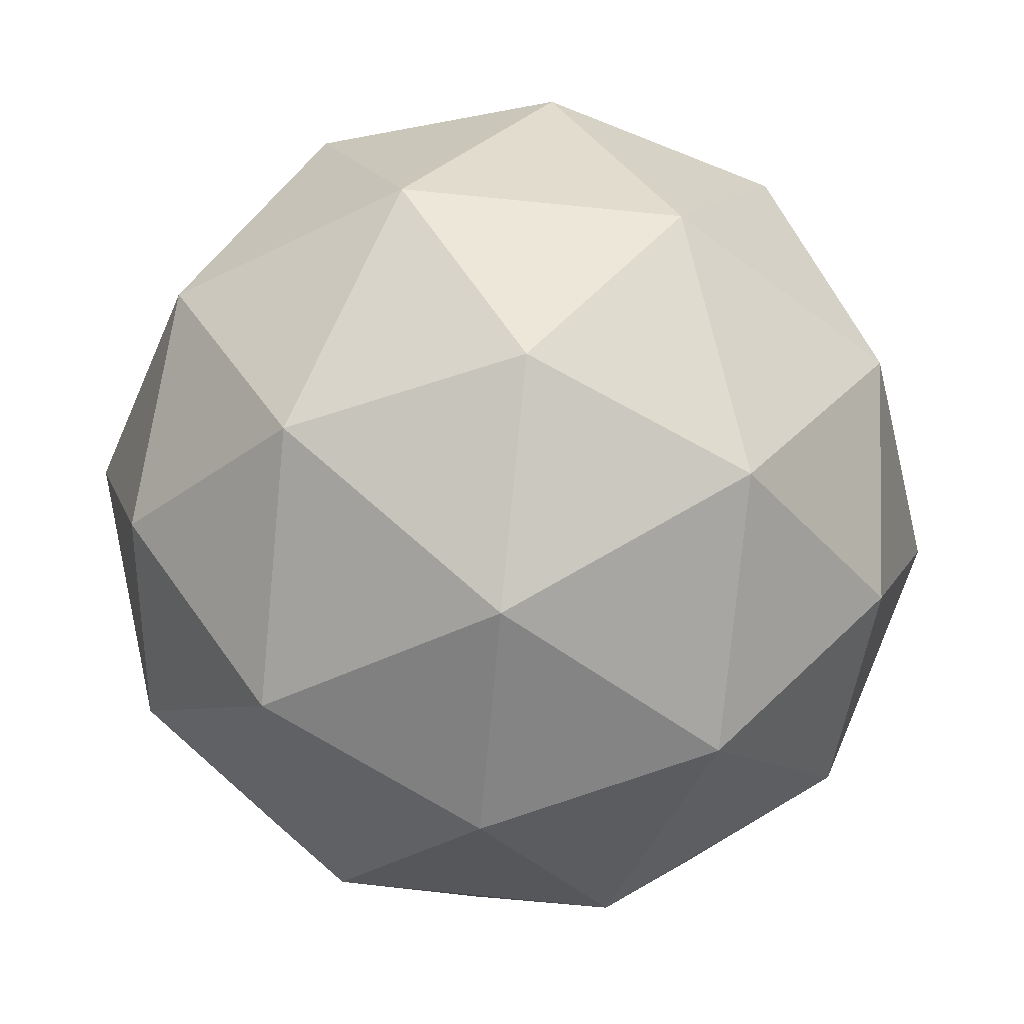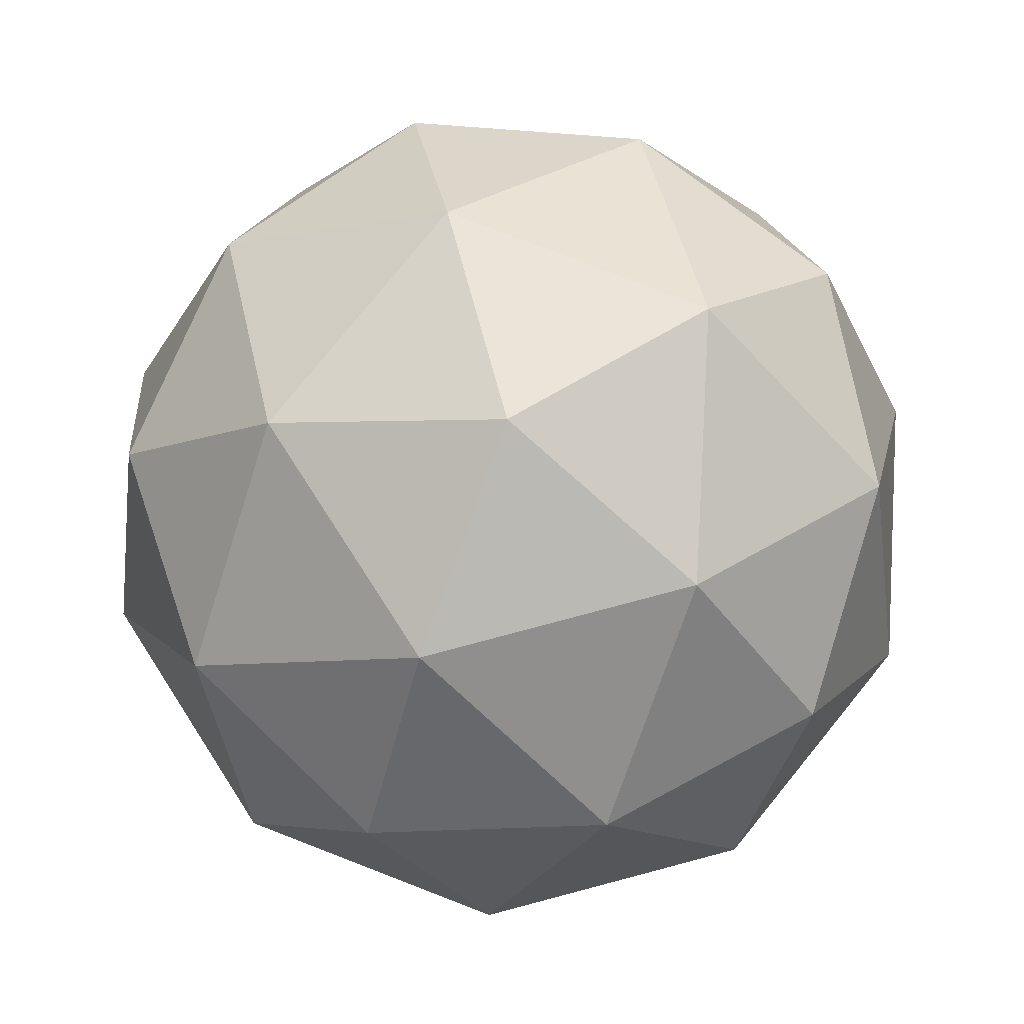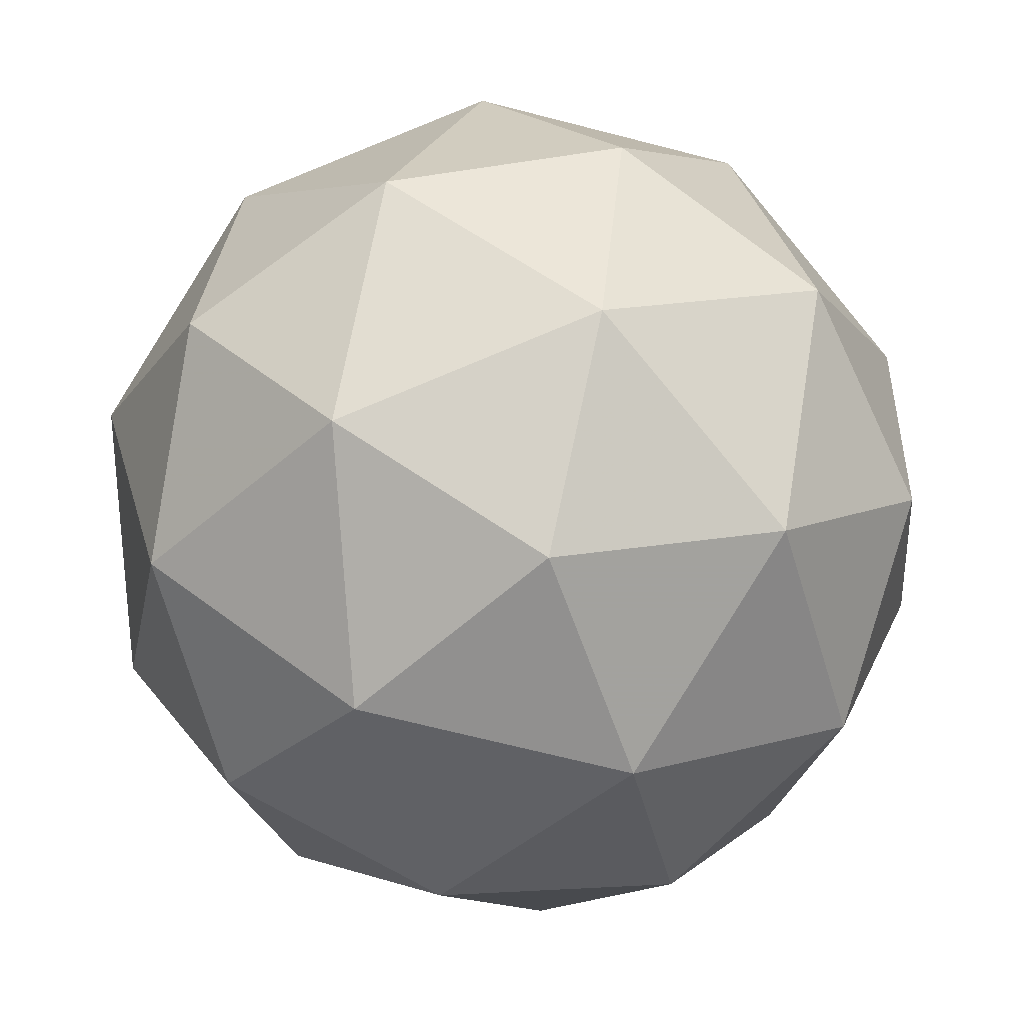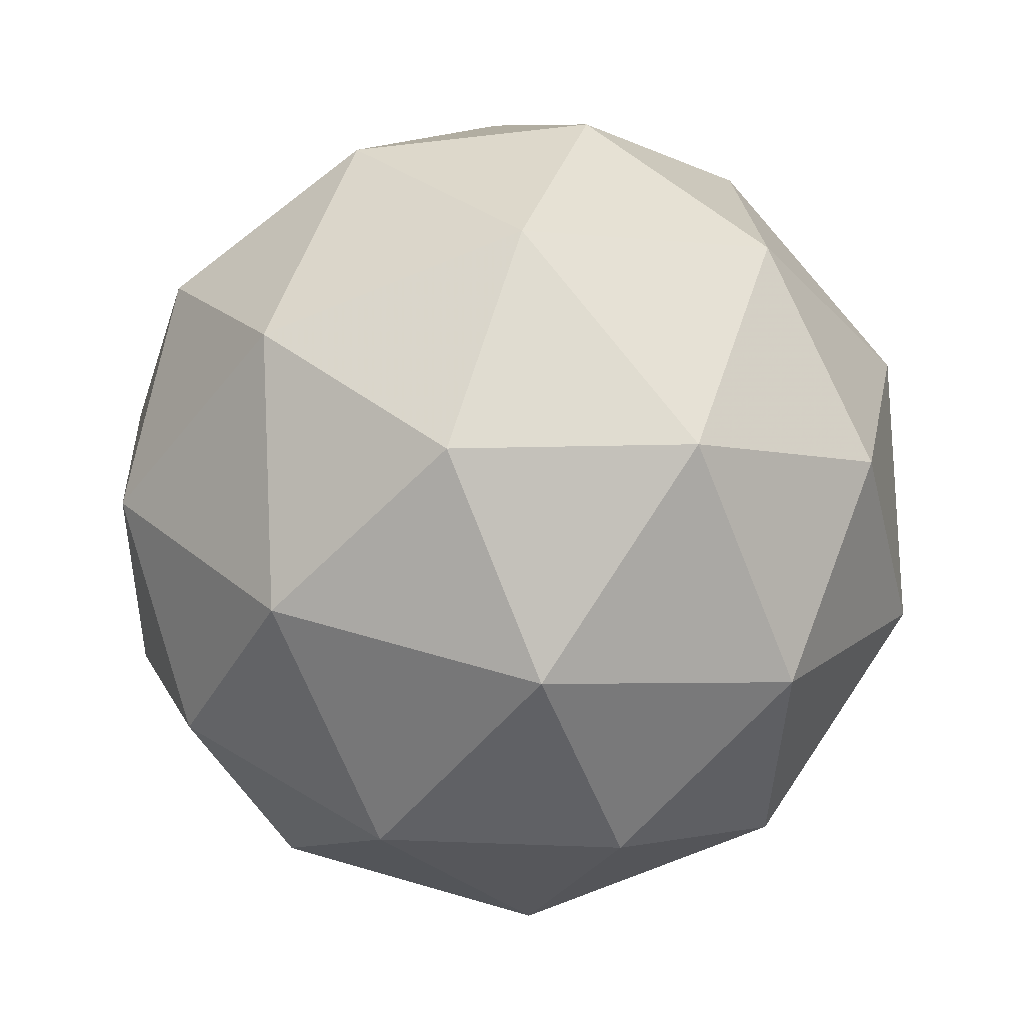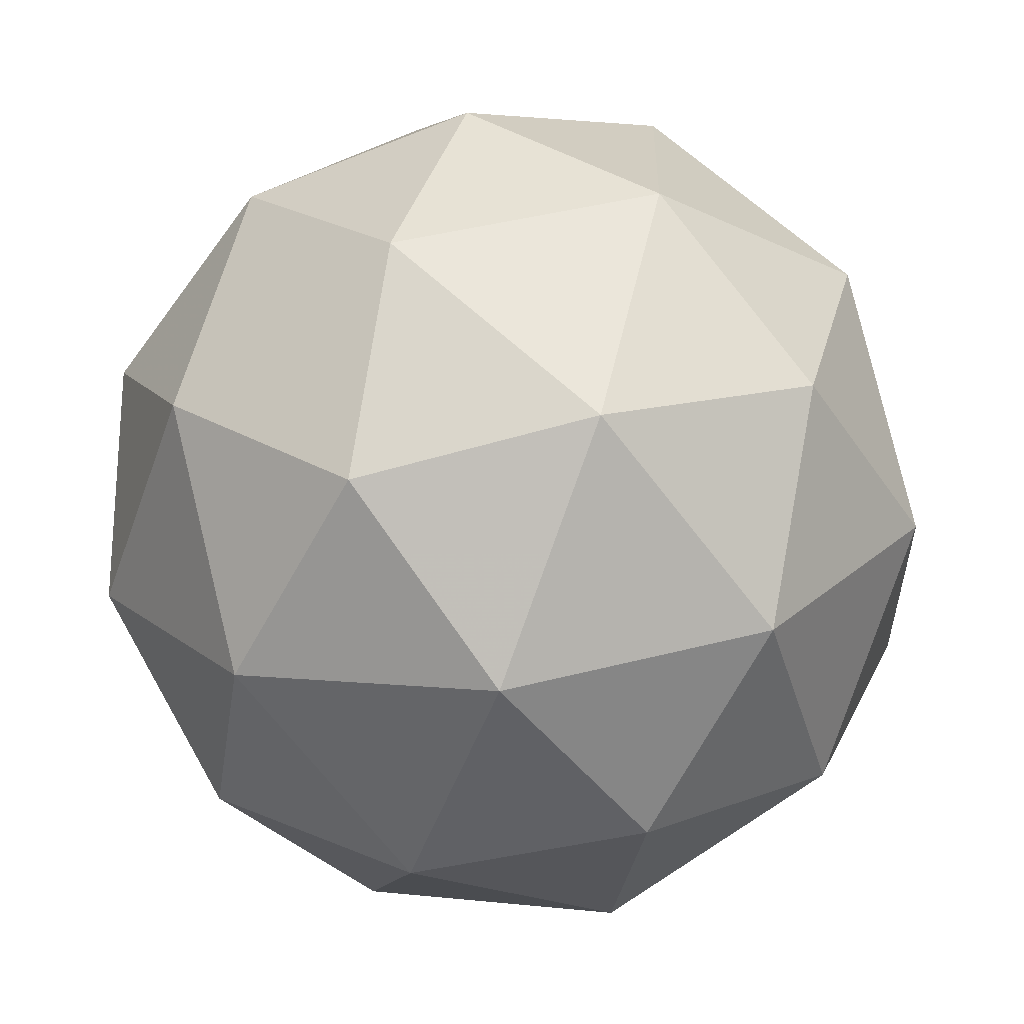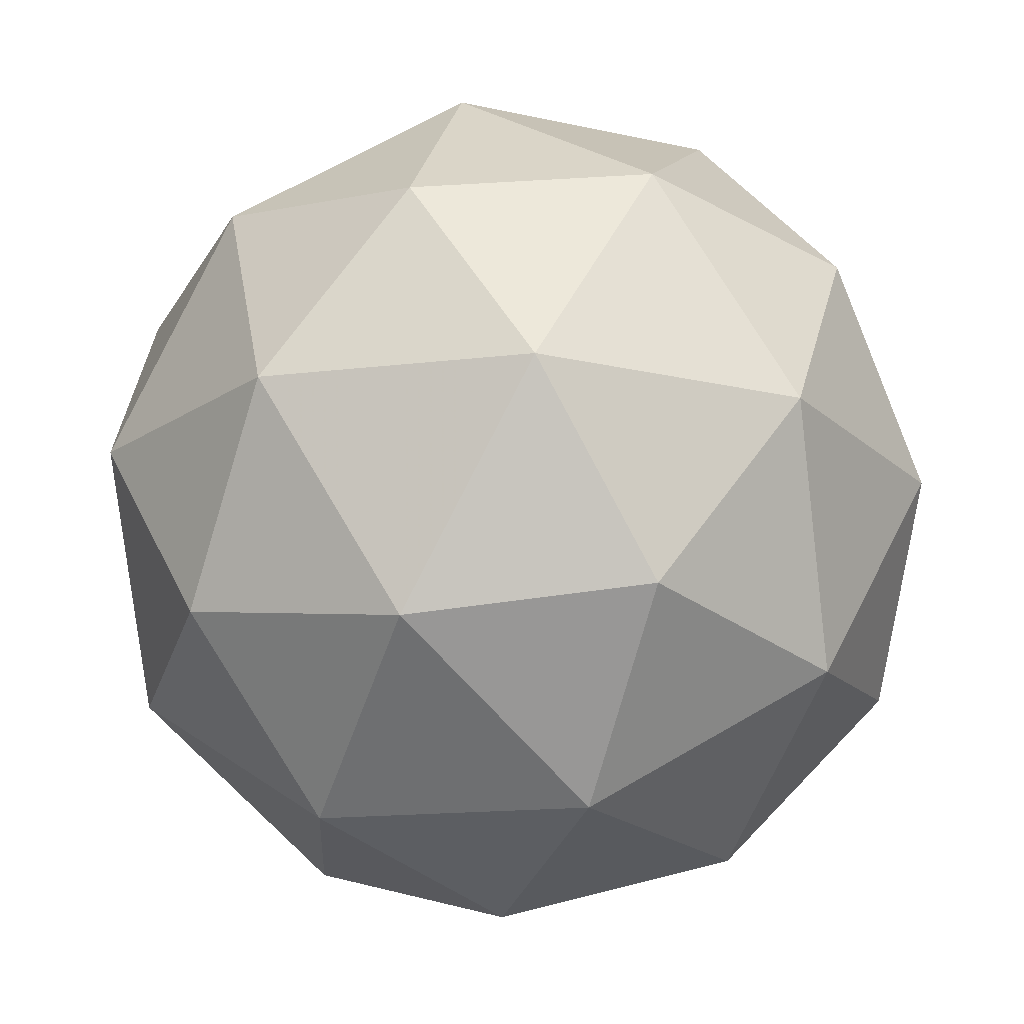
<metadata>
{"format":"obj","ext":"obj","renderer":"f3d","projection":"perspective","resolution":1024,"background":"white","views":[{"elev":-29.2,"azim":-59.7,"up":"+Y"},{"elev":-6.4,"azim":47.6,"up":"+Z"},{"elev":41.7,"azim":-16.8,"up":"+Y"},{"elev":-2.8,"azim":-8.7,"up":"+Z"},{"elev":-43.0,"azim":-166.2,"up":"+Y"},{"elev":54.5,"azim":-121.6,"up":"+Y"}]}
</metadata>
<code>
v 9.631 -5.142 -11.87
v 9.553 -5.116 -11.85
v 9.575 -5.197 -11.84
v 9.624 -5.218 -11.9
v 9.633 -5.15 -11.95
v 9.589 -5.087 -11.92
v 9.499 -5.177 -11.87
v 9.543 -5.24 -11.9
v 9.579 -5.211 -11.97
v 9.557 -5.13 -11.98
v 9.508 -5.109 -11.92
v 9.501 -5.185 -11.95
v 9.609 -5.17 -11.84
v 9.597 -5.123 -11.85
v 9.564 -5.156 -11.83
v 9.572 -5.091 -11.88
v 9.617 -5.106 -11.89
v 9.638 -5.183 -11.88
v 9.606 -5.215 -11.86
v 9.643 -5.143 -11.91
v 9.64 -5.187 -11.93
v 9.619 -5.111 -11.94
v 9.524 -5.104 -11.88
v 9.545 -5.087 -11.92
v 9.532 -5.191 -11.84
v 9.519 -5.144 -11.85
v 9.587 -5.24 -11.9
v 9.558 -5.228 -11.86
v 9.613 -5.183 -11.97
v 9.608 -5.223 -11.94
v 9.574 -5.099 -11.96
v 9.6 -5.136 -11.98
v 9.493 -5.14 -11.89
v 9.513 -5.216 -11.88
v 9.56 -5.236 -11.94
v 9.568 -5.171 -11.99
v 9.526 -5.112 -11.96
v 9.489 -5.184 -11.91
v 9.494 -5.144 -11.94
v 9.515 -5.221 -11.93
v 9.536 -5.204 -11.97
v 9.523 -5.157 -11.98
f 1 14 13
f 2 14 16
f 1 13 18
f 1 18 20
f 1 20 17
f 2 16 23
f 3 15 25
f 4 19 27
f 5 21 29
f 6 22 31
f 2 23 26
f 3 25 28
f 4 27 30
f 5 29 32
f 6 31 24
f 7 33 38
f 8 34 40
f 9 35 41
f 10 36 42
f 11 37 39
f 39 42 12
f 39 37 42
f 37 10 42
f 42 41 12
f 42 36 41
f 36 9 41
f 41 40 12
f 41 35 40
f 35 8 40
f 40 38 12
f 40 34 38
f 34 7 38
f 38 39 12
f 38 33 39
f 33 11 39
f 24 37 11
f 24 31 37
f 31 10 37
f 32 36 10
f 32 29 36
f 29 9 36
f 30 35 9
f 30 27 35
f 27 8 35
f 28 34 8
f 28 25 34
f 25 7 34
f 26 33 7
f 26 23 33
f 23 11 33
f 31 32 10
f 31 22 32
f 22 5 32
f 29 30 9
f 29 21 30
f 21 4 30
f 27 28 8
f 27 19 28
f 19 3 28
f 25 26 7
f 25 15 26
f 15 2 26
f 23 24 11
f 23 16 24
f 16 6 24
f 17 22 6
f 17 20 22
f 20 5 22
f 20 21 5
f 20 18 21
f 18 4 21
f 18 19 4
f 18 13 19
f 13 3 19
f 16 17 6
f 16 14 17
f 14 1 17
f 13 15 3
f 13 14 15
f 14 2 15

</code>
